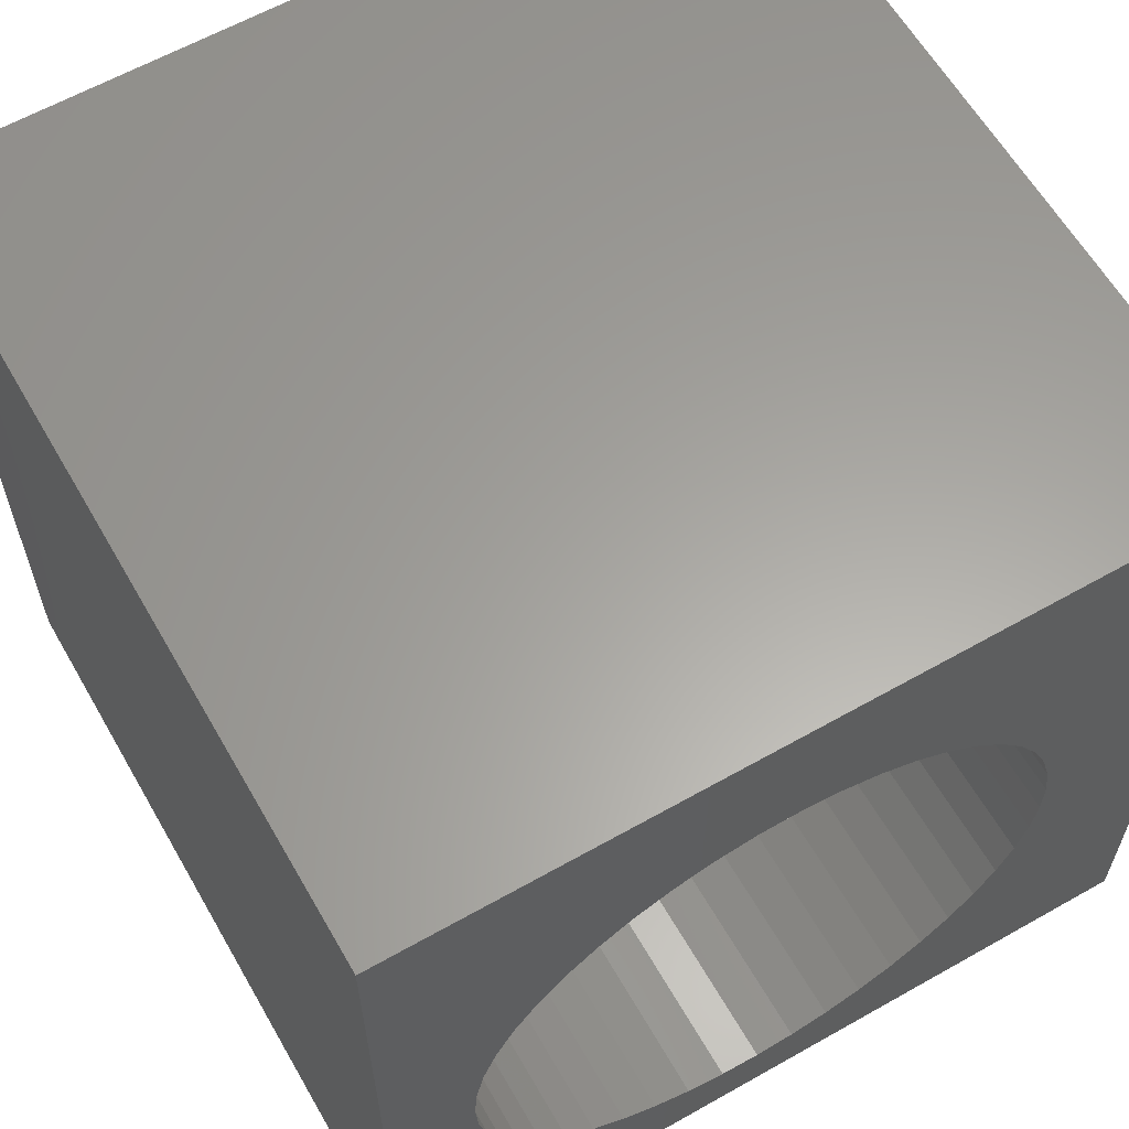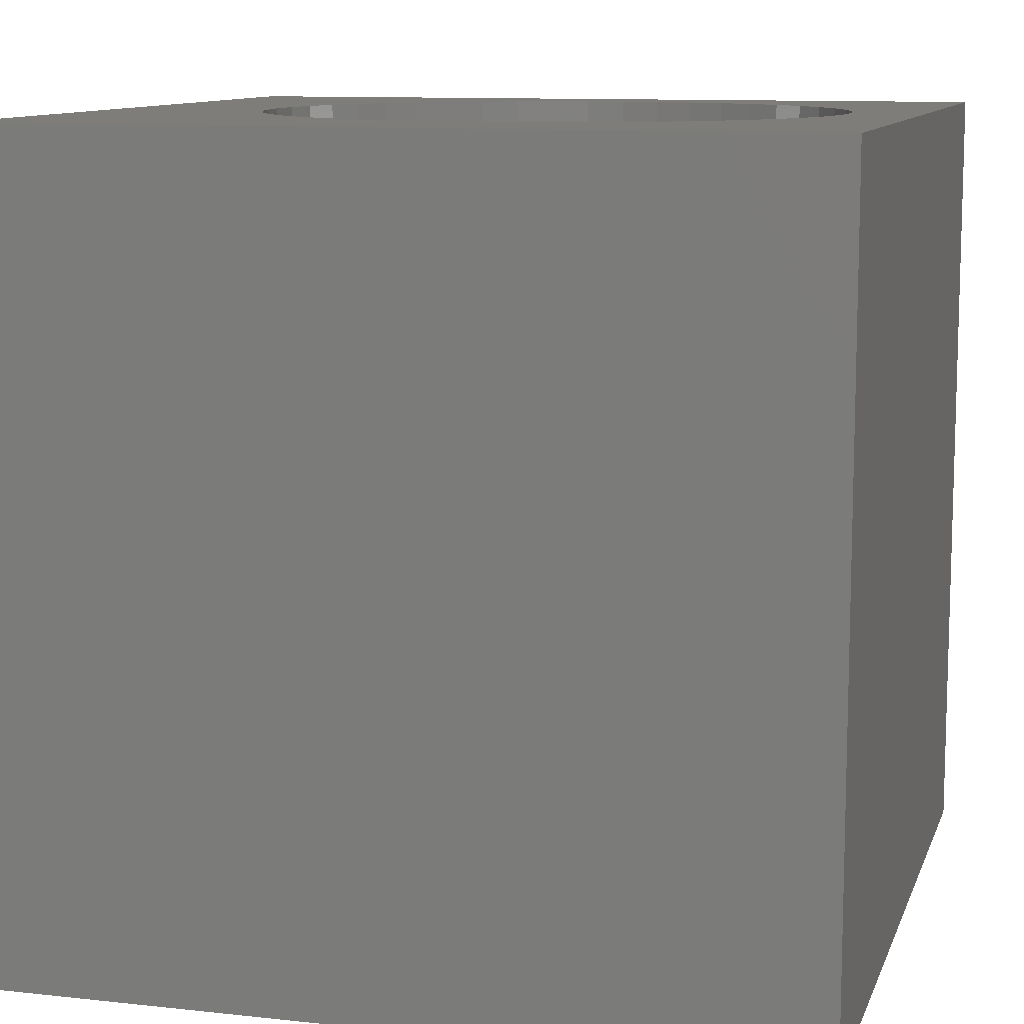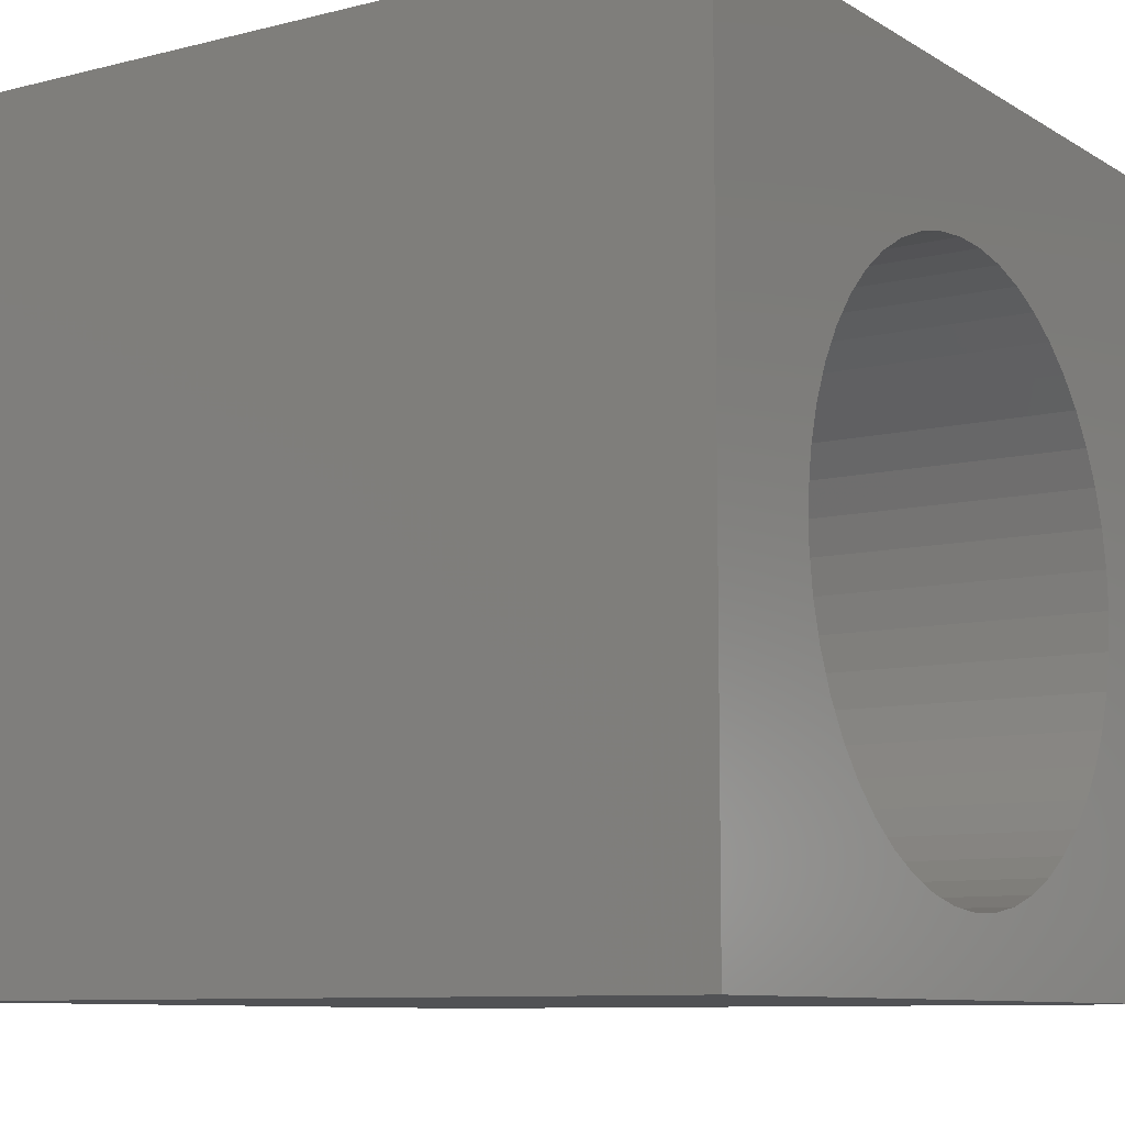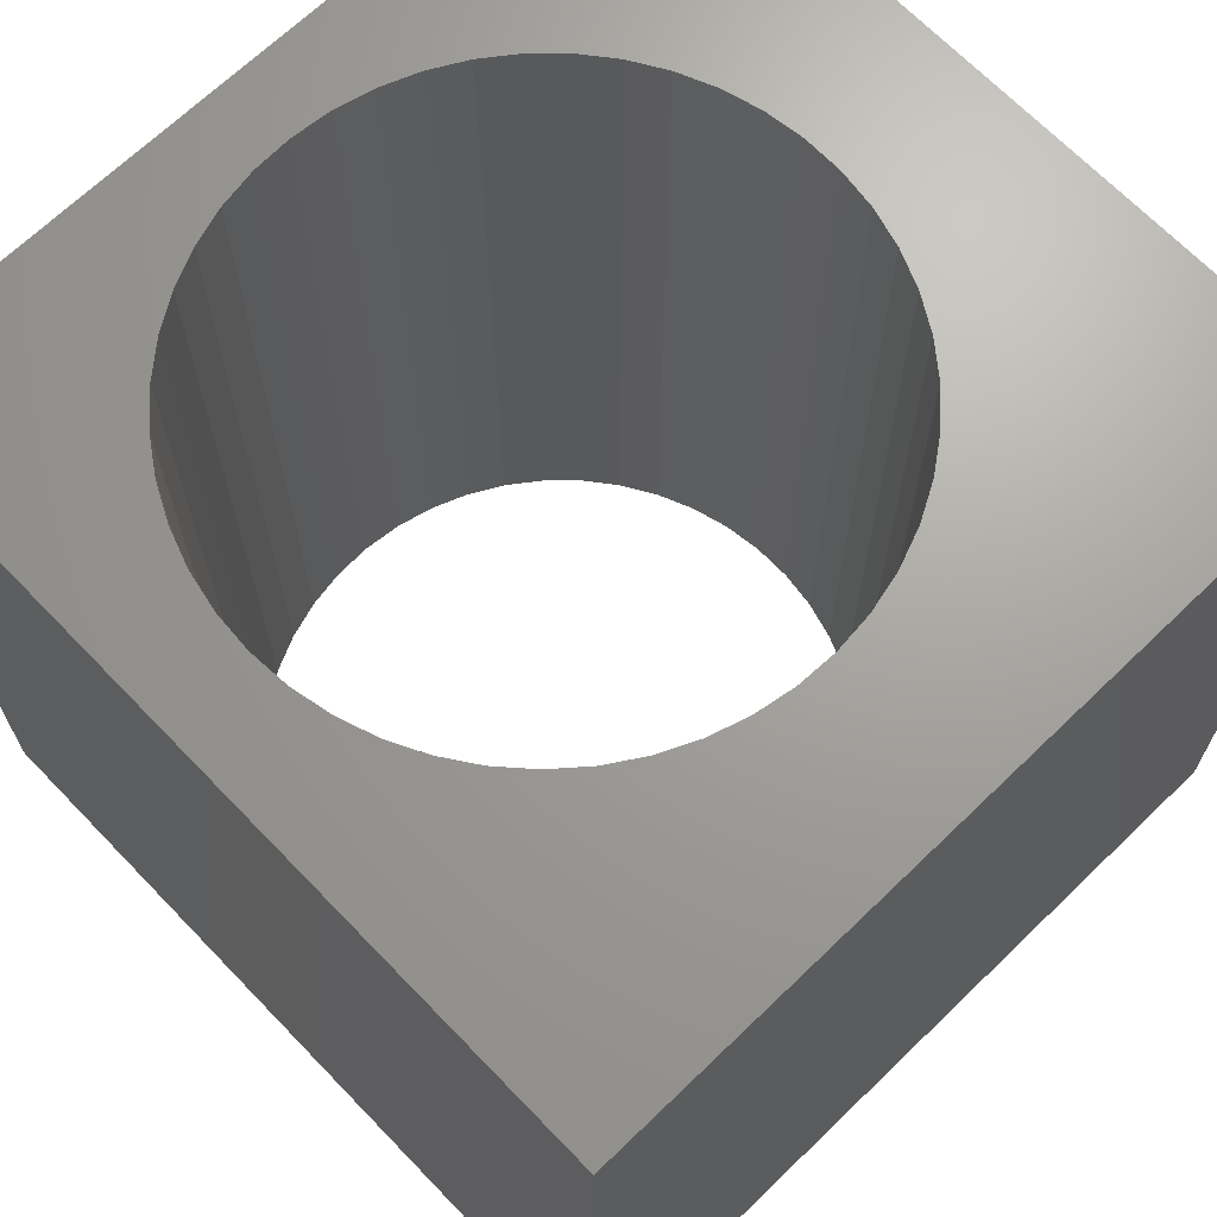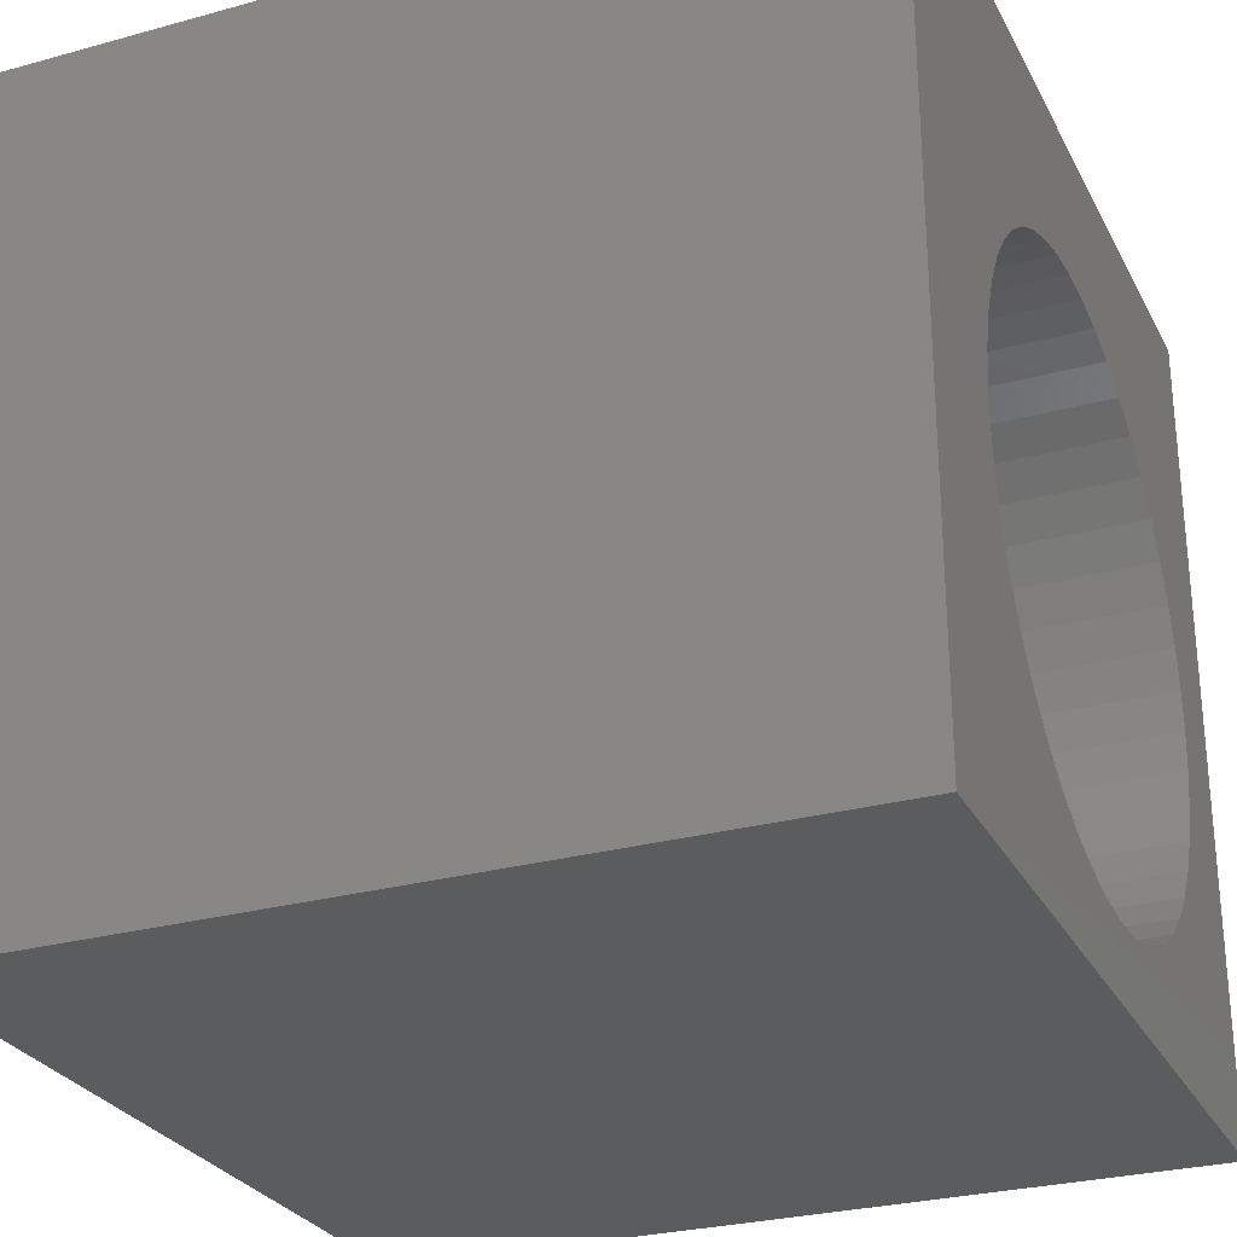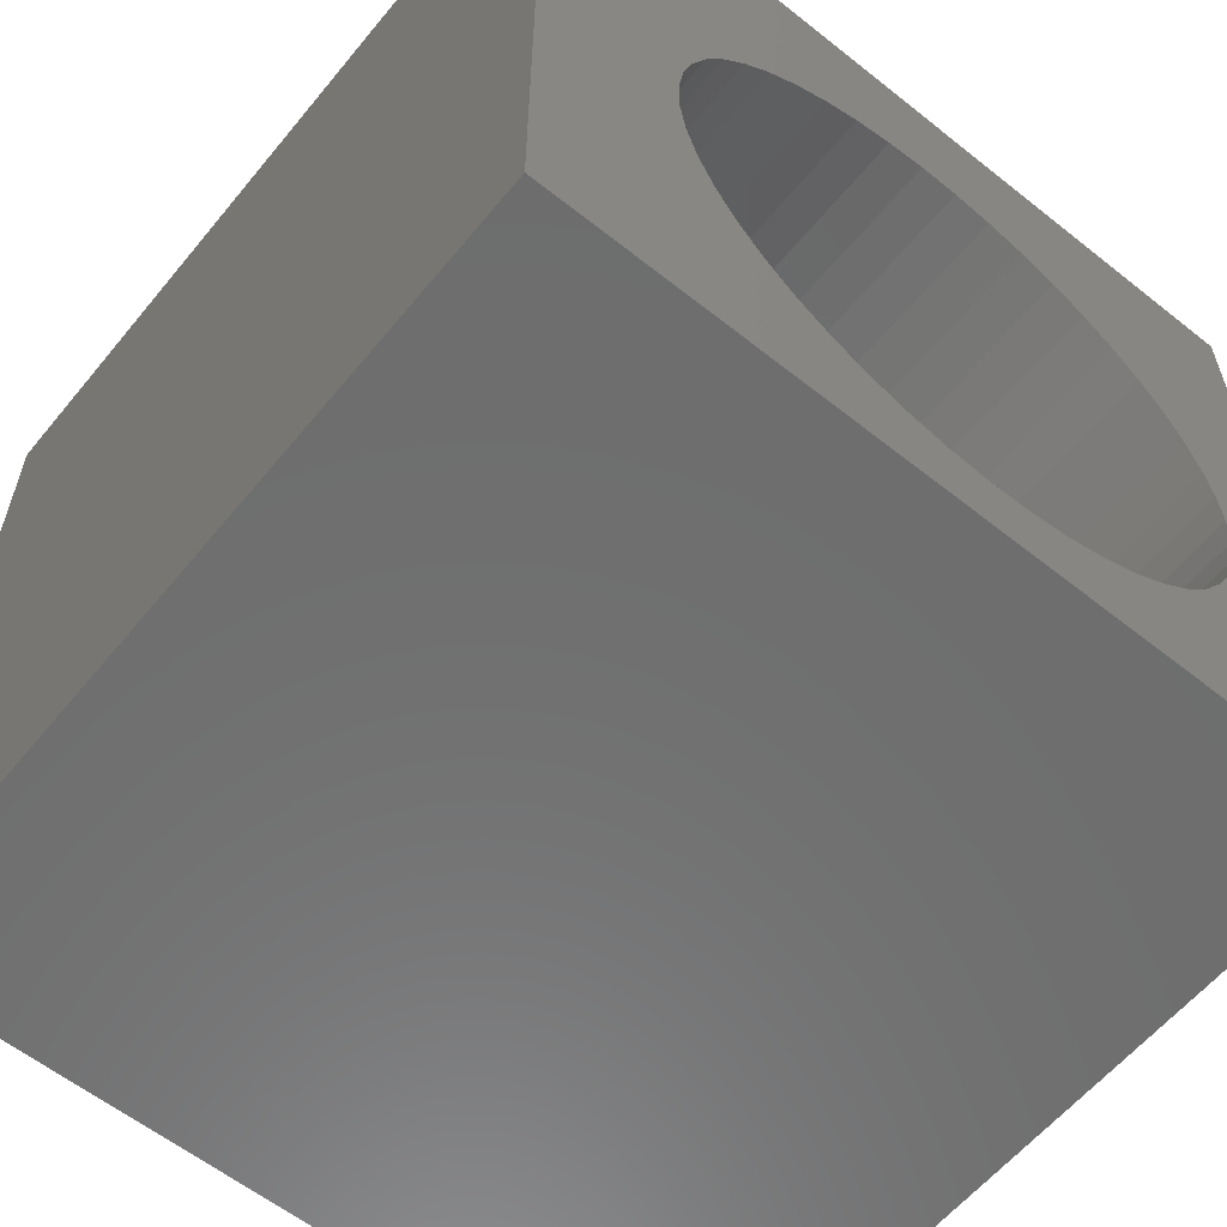
<metadata>
{"format":"stl","ext":"stl","renderer":"f3d","projection":"perspective","resolution":1024,"background":"white","views":[{"elev":61.6,"azim":150.1,"up":"+Y"},{"elev":10.6,"azim":-74.6,"up":"+Z"},{"elev":-9.2,"azim":-56.5,"up":"+Y"},{"elev":68.2,"azim":136.0,"up":"+Z"},{"elev":-27.8,"azim":-67.2,"up":"+Y"},{"elev":-59.7,"azim":-39.2,"up":"+Y"}]}
</metadata>
<code>
# stl→obj: 102 verts, 204 faces
v 0 10 10
v 0 10 0
v 0 0 10
v 0 0 0
v 5.702 8.123 10
v 10 10 10
v 5.219 8.139 10
v 10 0 10
v 5.219 0.8977 10
v 4.737 0.9461 10
v 3.815 7.804 10
v 4.267 7.978 10
v 4.737 8.09 10
v 8.183 6.763 10
v 8.457 6.364 10
v 8.675 5.932 10
v 8.834 5.475 10
v 8.834 3.561 10
v 8.675 3.104 10
v 8.457 2.672 10
v 8.183 2.273 10
v 7.858 1.914 10
v 7.489 1.602 10
v 7.081 1.341 10
v 6.642 1.138 10
v 6.18 0.9943 10
v 5.702 0.9138 10
v 8.93 5.001 10
v 8.962 4.518 10
v 8.93 4.035 10
v 1.79 3.797 10
v 1.725 4.276 10
v 6.18 8.042 10
v 6.642 7.899 10
v 7.081 7.695 10
v 4.267 1.058 10
v 3.815 1.232 10
v 3.391 1.465 10
v 7.489 7.435 10
v 7.858 7.122 10
v 3.001 1.752 10
v 2.653 2.088 10
v 2.353 2.468 10
v 2.107 2.884 10
v 1.918 3.33 10
v 1.725 4.76 10
v 1.79 5.24 10
v 1.918 5.706 10
v 2.107 6.152 10
v 2.353 6.568 10
v 2.653 6.948 10
v 3.001 7.285 10
v 3.391 7.572 10
v 10 10 0
v 10 0 0
v 1.725 4.76 0
v 1.725 4.276 0
v 5.702 0.9138 0
v 5.219 0.8977 0
v 4.737 0.9461 0
v 4.267 1.058 0
v 5.219 8.139 0
v 4.737 8.09 0
v 4.267 7.978 0
v 1.79 3.797 0
v 1.918 3.33 0
v 2.107 2.884 0
v 2.353 2.468 0
v 2.653 2.088 0
v 3.001 1.752 0
v 3.815 7.804 0
v 3.391 7.572 0
v 3.001 7.285 0
v 2.653 6.948 0
v 2.353 6.568 0
v 2.107 6.152 0
v 1.918 5.706 0
v 1.79 5.24 0
v 3.391 1.465 0
v 3.815 1.232 0
v 6.18 0.9943 0
v 6.642 1.138 0
v 7.081 1.341 0
v 6.642 7.899 0
v 6.18 8.042 0
v 5.702 8.123 0
v 7.489 1.602 0
v 7.858 1.914 0
v 8.183 2.273 0
v 8.457 2.672 0
v 8.675 3.104 0
v 8.834 3.561 0
v 8.183 6.763 0
v 7.858 7.122 0
v 8.93 4.035 0
v 8.962 4.518 0
v 8.93 5.001 0
v 8.834 5.475 0
v 8.675 5.932 0
v 8.457 6.364 0
v 7.489 7.435 0
v 7.081 7.695 0
f 1 2 3
f 3 2 4
f 5 6 7
f 7 6 1
f 8 9 3
f 3 9 10
f 11 12 1
f 1 12 13
f 1 13 7
f 14 15 6
f 6 15 16
f 6 16 17
f 8 18 19
f 19 20 8
f 8 20 21
f 8 21 22
f 22 23 8
f 8 23 24
f 8 24 25
f 25 26 8
f 8 26 27
f 8 27 9
f 17 28 6
f 6 28 29
f 6 29 8
f 8 29 30
f 8 30 18
f 31 32 3
f 5 33 6
f 6 33 34
f 6 34 35
f 10 36 3
f 3 36 37
f 3 37 38
f 3 32 1
f 35 39 6
f 6 39 40
f 6 40 14
f 38 41 3
f 3 41 42
f 3 42 43
f 43 44 3
f 3 44 45
f 3 45 31
f 32 46 1
f 1 46 47
f 1 47 48
f 48 49 1
f 1 49 50
f 1 50 51
f 51 52 1
f 1 52 53
f 1 53 11
f 54 6 55
f 55 6 8
f 2 56 4
f 4 56 57
f 58 55 59
f 59 55 4
f 59 4 60
f 60 4 61
f 54 62 2
f 2 62 63
f 2 63 64
f 57 65 4
f 4 65 66
f 4 66 67
f 67 68 4
f 4 68 69
f 4 69 70
f 64 71 2
f 2 71 72
f 2 72 73
f 73 74 2
f 2 74 75
f 2 75 76
f 76 77 2
f 2 77 78
f 2 78 56
f 70 79 4
f 4 79 80
f 4 80 61
f 58 81 55
f 55 81 82
f 55 82 83
f 84 85 54
f 54 85 86
f 54 86 62
f 83 87 55
f 55 87 88
f 55 88 89
f 89 90 55
f 55 90 91
f 55 91 92
f 54 93 94
f 92 95 55
f 55 95 96
f 55 96 54
f 54 96 97
f 54 97 98
f 98 99 54
f 54 99 100
f 54 100 93
f 94 101 54
f 54 101 102
f 54 102 84
f 6 54 1
f 1 54 2
f 55 8 4
f 4 8 3
f 95 29 96
f 96 29 28
f 96 28 97
f 97 28 17
f 97 17 98
f 98 17 16
f 98 16 99
f 99 16 15
f 99 15 100
f 100 15 14
f 100 14 93
f 93 14 40
f 93 40 94
f 94 40 39
f 94 39 101
f 101 39 35
f 101 35 102
f 102 35 34
f 102 34 84
f 84 34 33
f 84 33 85
f 85 33 5
f 85 5 86
f 86 5 7
f 86 7 62
f 62 7 13
f 62 13 63
f 63 13 12
f 63 12 64
f 64 12 11
f 64 11 71
f 71 11 53
f 71 53 72
f 72 53 52
f 72 52 73
f 73 52 51
f 73 51 74
f 74 51 50
f 74 50 75
f 75 50 49
f 75 49 76
f 76 49 48
f 76 48 77
f 77 48 47
f 77 47 78
f 78 47 46
f 78 46 56
f 56 46 32
f 56 32 57
f 57 32 31
f 57 31 65
f 65 31 45
f 65 45 66
f 66 45 44
f 66 44 67
f 67 44 43
f 67 43 68
f 68 43 42
f 68 42 69
f 69 42 41
f 69 41 70
f 70 41 38
f 70 38 79
f 79 38 37
f 79 37 80
f 80 37 36
f 80 36 61
f 61 36 10
f 61 10 60
f 60 10 9
f 60 9 59
f 59 9 27
f 59 27 58
f 58 27 26
f 58 26 81
f 81 26 25
f 81 25 82
f 82 25 24
f 82 24 83
f 83 24 23
f 83 23 87
f 87 23 22
f 87 22 88
f 88 22 21
f 88 21 89
f 89 21 20
f 89 20 90
f 90 20 19
f 90 19 91
f 91 19 18
f 91 18 92
f 92 18 30
f 92 30 95
f 95 30 29

</code>
